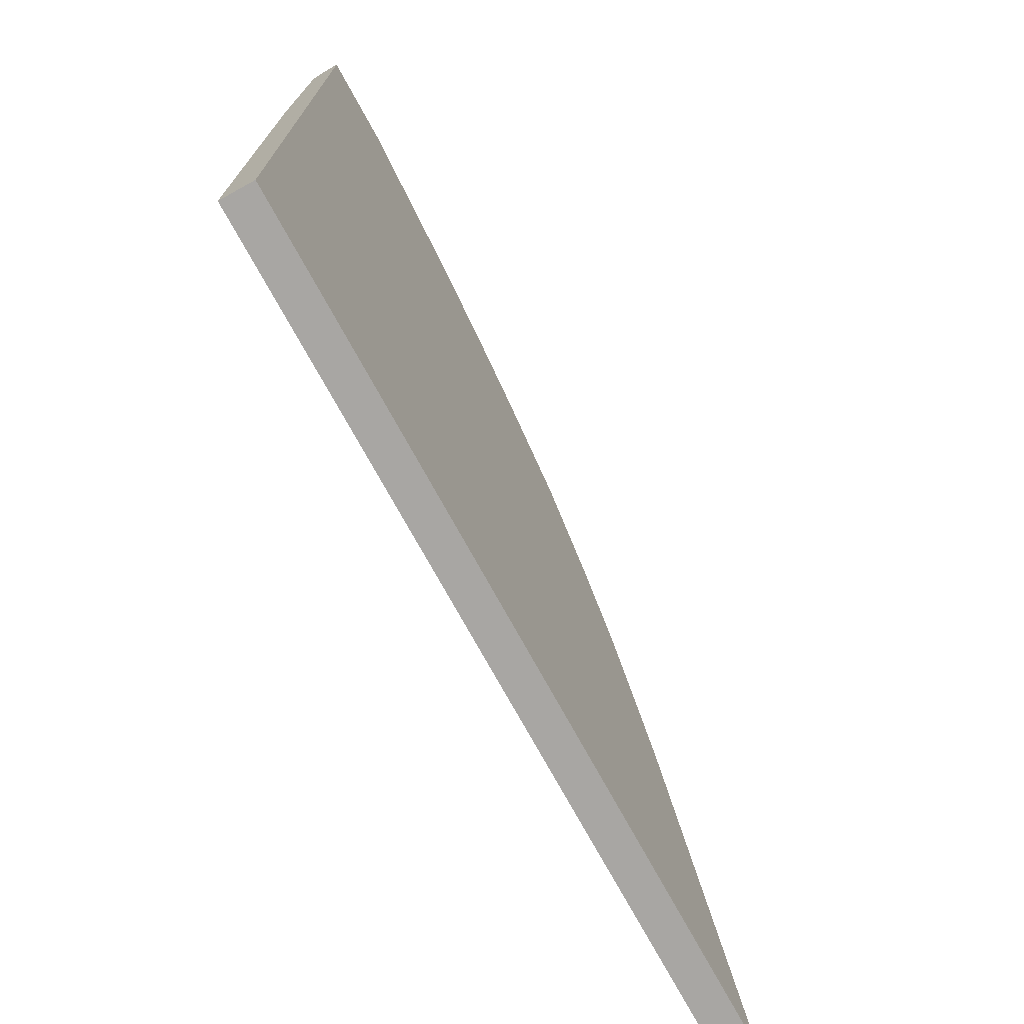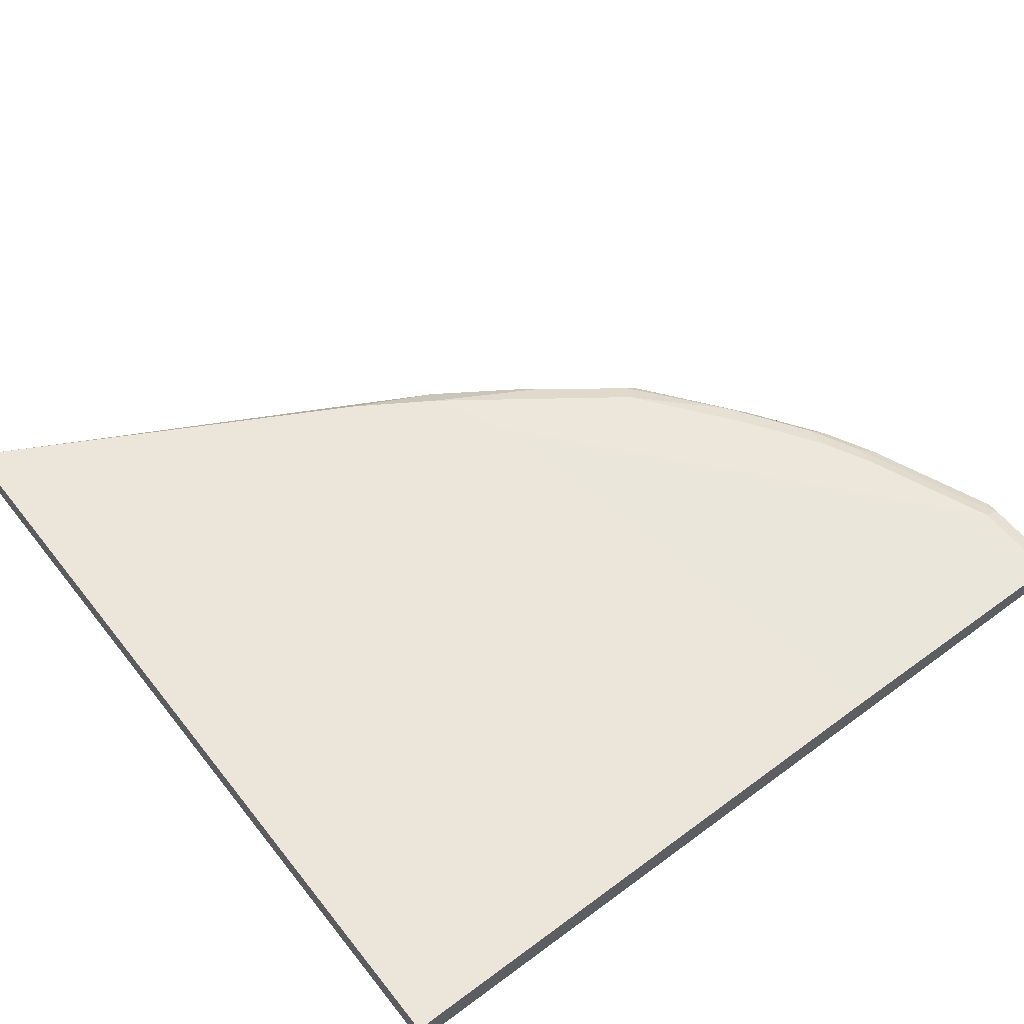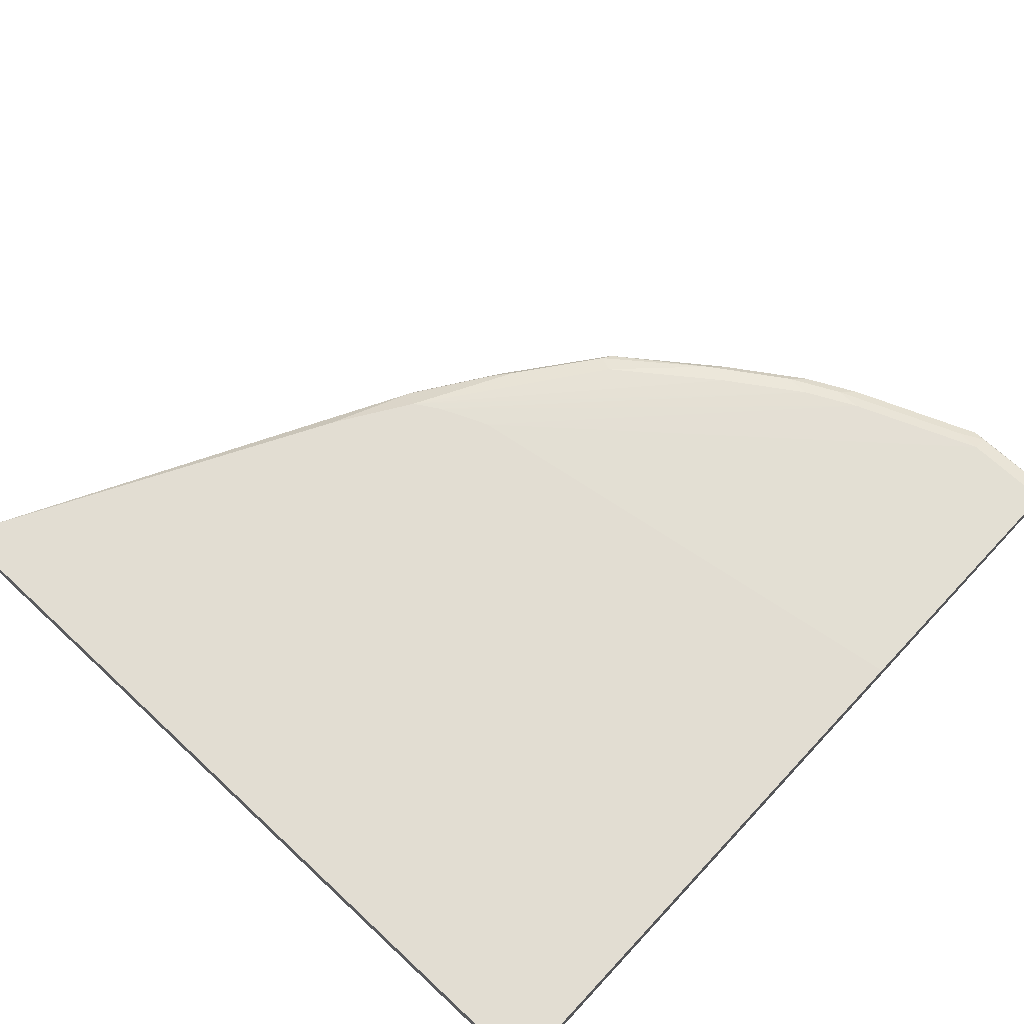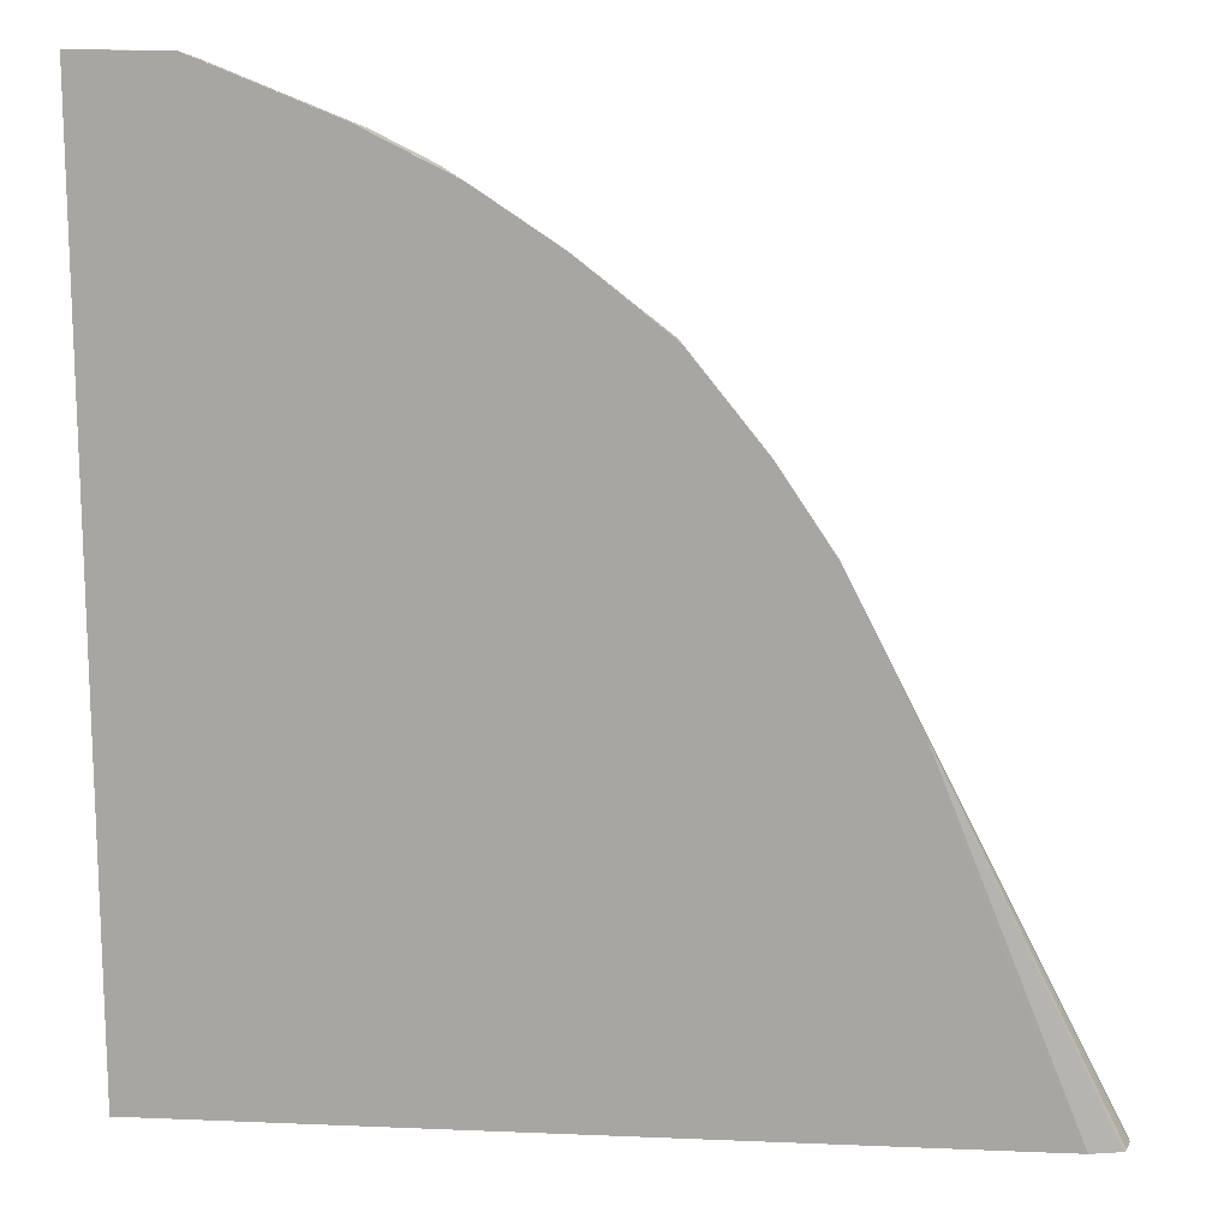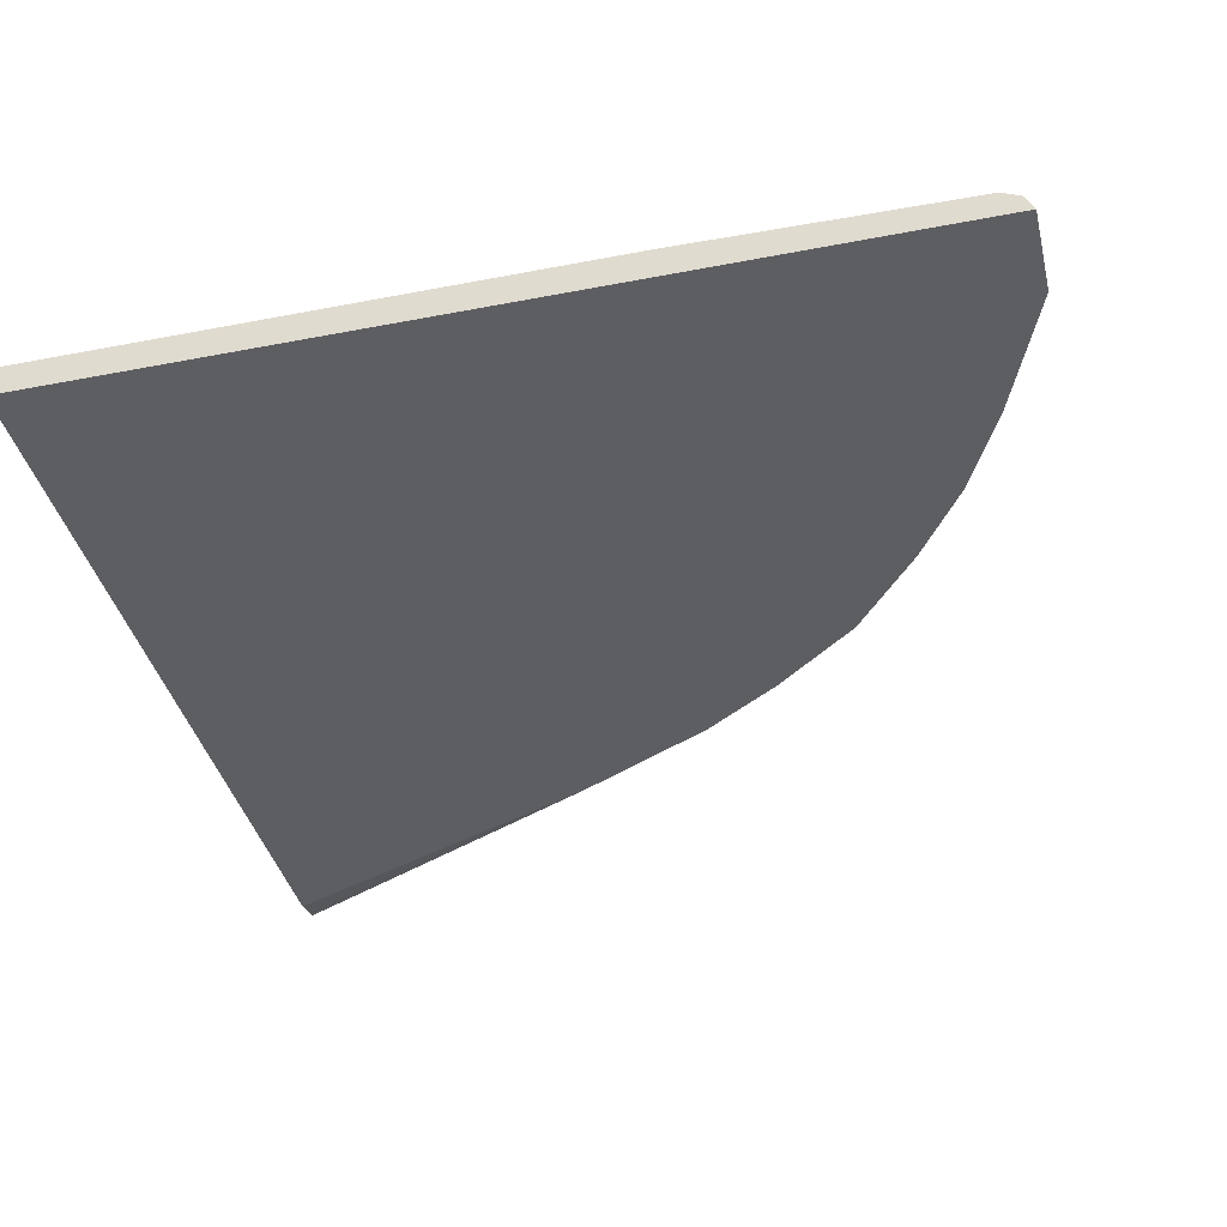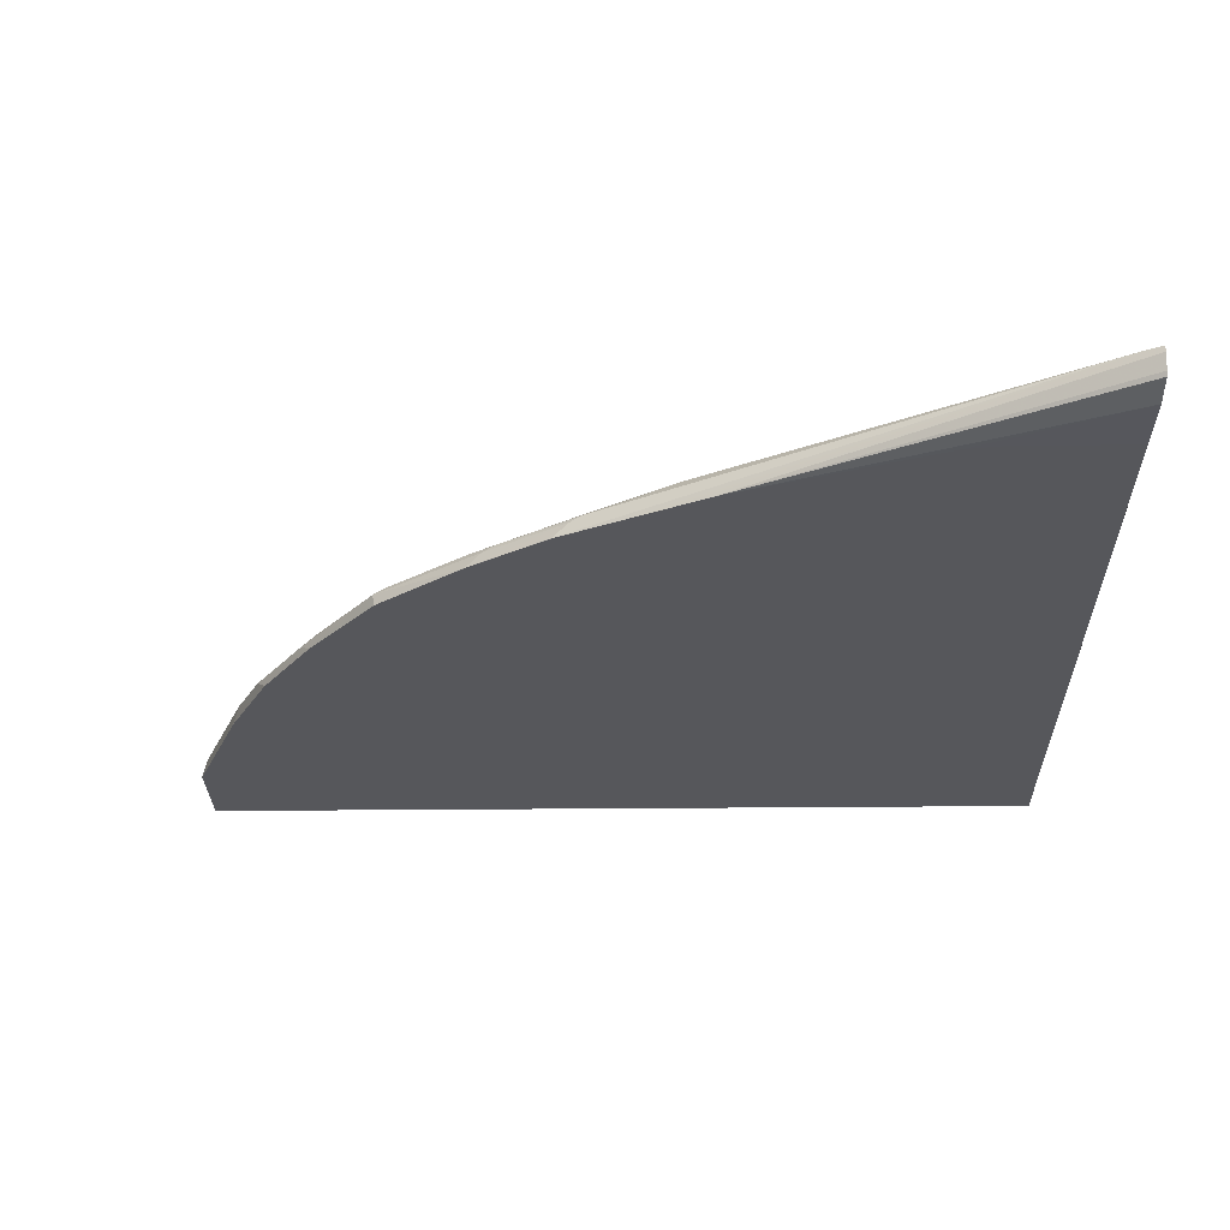
<metadata>
{"format":"obj","ext":"obj","renderer":"f3d","projection":"perspective","resolution":1024,"background":"white","views":[{"elev":-74.3,"azim":-61.2,"up":"+Z"},{"elev":56.9,"azim":-127.7,"up":"+Y"},{"elev":68.3,"azim":-137.0,"up":"+Y"},{"elev":14.7,"azim":5.2,"up":"+Z"},{"elev":-39.3,"azim":-76.4,"up":"+Y"},{"elev":-27.4,"azim":90.9,"up":"+Y"}]}
</metadata>
<code>
v -0.007767 -0.2835 0.8506
v -0.007767 -0.2836 0.8505
v 0.05674 -0.2835 0.8506
v 0.06618 -0.2741 0.8459
v -0.007767 -0.2709 0.8442
v 0.0568 -0.2836 0.8505
v -0.007767 -0.2836 0.2207
v 0.1513 -0.2836 0.8127
v 0.1607 -0.2741 0.8081
v 0.05674 -0.2709 0.8442
v -0.007767 -0.2672 0.8368
v -0.007767 -0.2603 0.2207
v 0.2571 -0.2836 0.2207
v 0.1763 -0.2836 0.8002
v 0.1891 -0.2835 0.7939
v 0.2017 -0.2835 0.7876
v 0.1985 -0.2741 0.7891
v 0.208 -0.2694 0.7773
v 0.1701 -0.2694 0.7962
v 0.07561 -0.2694 0.834
v 0.05674 -0.2646 0.8317
v -0.007767 -0.2646 0.8317
v 0.5729 -0.2603 0.2207
v -0.007767 -0.2603 0.6311
v 0.5291 -0.2836 0.2207
v 0.529 -0.2836 0.2268
v 0.2141 -0.2836 0.7813
v 0.2142 -0.2835 0.7812
v 0.271 -0.2835 0.7434
v 0.2552 -0.2741 0.7513
v 0.2647 -0.2694 0.7395
v 0.1891 -0.2646 0.7749
v 0.1512 -0.2646 0.7939
v 0.3591 -0.2603 0.5745
v 0.5985 -0.2604 0.2207
v 0.5938 -0.2603 0.2301
v 0.5732 -0.2835 0.2207
v 0.529 -0.2836 0.3027
v 0.2142 -0.2836 0.7812
v 0.2709 -0.2836 0.7435
v 0.3339 -0.2836 0.693
v 0.3339 -0.2835 0.6931
v 0.3307 -0.2741 0.6946
v 0.3339 -0.2709 0.6868
v 0.3213 -0.2646 0.6805
v 0.2458 -0.2646 0.7371
v 0.4158 -0.2603 0.5469
v 0.3969 -0.2603 0.5584
v 0.378 -0.2603 0.5666
v 0.5985 -0.2646 0.2207
v 0.5937 -0.2603 0.2303
v 0.5923 -0.2603 0.2332
v 0.4473 -0.2835 0.523
v 0.4536 -0.2835 0.5104
v 0.525 -0.2836 0.3296
v 0.5945 -0.2788 0.2207
v 0.4725 -0.2836 0.4727
v 0.3842 -0.2836 0.6301
v 0.3843 -0.2835 0.63
v 0.3875 -0.2741 0.619
v 0.3906 -0.2709 0.6112
v 0.378 -0.2694 0.6261
v 0.4284 -0.2709 0.5544
v 0.4163 -0.2603 0.5461
v 0.4158 -0.2694 0.5694
v 0.4725 -0.2835 0.4726
v 0.596 -0.2757 0.2207
v 0.4522 -0.2603 0.4901
v 0.4253 -0.2741 0.5623
v 0.4221 -0.2835 0.5733
v 0.4284 -0.2836 0.5607
v 0.4473 -0.2836 0.5229
v 0.4536 -0.2836 0.5105
v 0.4221 -0.2836 0.5733
f 33 48 49
f 32 46 47
f 32 47 48
f 32 48 33
f 31 46 32
f 33 49 34
f 35 54 50
f 35 51 52
f 35 52 53
f 35 53 54
f 37 55 38
f 37 56 57
f 31 45 46
f 35 36 51
f 31 44 45
f 23 36 35
f 30 43 31
f 19 33 21
f 19 21 20
f 21 33 34
f 21 34 24
f 21 24 22
f 37 57 55
f 25 37 26
f 26 37 38
f 27 39 28
f 28 39 29
f 29 39 40
f 29 40 41
f 29 41 42
f 29 42 43
f 29 43 30
f 31 43 44
f 70 74 71
f 50 54 66
f 42 59 43
f 54 73 57
f 54 57 66
f 56 67 57
f 57 67 66
f 58 74 59
f 59 74 70
f 53 73 54
f 59 70 69
f 60 69 61
f 61 69 63
f 61 63 65
f 61 65 62
f 63 68 64
f 18 31 32
f 59 69 60
f 53 72 73
f 53 71 72
f 53 70 71
f 43 59 60
f 43 60 61
f 43 61 44
f 44 61 62
f 44 62 45
f 45 62 47
f 45 47 46
f 47 63 64
f 47 62 65
f 47 65 63
f 50 66 67
f 52 68 63
f 52 63 69
f 52 69 70
f 52 70 53
f 41 59 42
f 18 33 19
f 41 58 59
f 17 31 18
f 2 74 58
f 2 58 41
f 2 41 40
f 2 40 39
f 2 39 27
f 2 27 14
f 2 71 74
f 2 14 8
f 3 6 8
f 3 8 9
f 3 9 4
f 4 10 5
f 4 9 10
f 5 10 11
f 2 8 6
f 2 72 71
f 2 73 72
f 2 57 73
f 18 32 33
f 1 2 6
f 1 6 3
f 1 3 4
f 1 4 5
f 1 5 11
f 1 11 22
f 1 22 24
f 1 24 12
f 1 7 2
f 2 7 13
f 2 13 26
f 2 26 38
f 2 38 55
f 2 55 57
f 7 12 23
f 7 23 35
f 1 12 7
f 7 50 67
f 12 47 64
f 12 64 68
f 12 68 52
f 12 52 51
f 12 51 36
f 12 36 23
f 12 48 47
f 13 25 26
f 14 16 15
f 17 27 28
f 17 28 29
f 17 29 30
f 17 30 31
f 7 35 50
f 14 27 16
f 12 49 48
f 16 27 17
f 12 24 34
f 7 67 56
f 12 34 49
f 7 56 37
f 7 37 25
f 8 14 15
f 8 15 9
f 9 15 16
f 9 16 17
f 7 25 13
f 9 18 19
f 11 21 22
f 9 19 10
f 10 19 20
f 10 20 21
f 9 17 18
f 10 21 11

</code>
